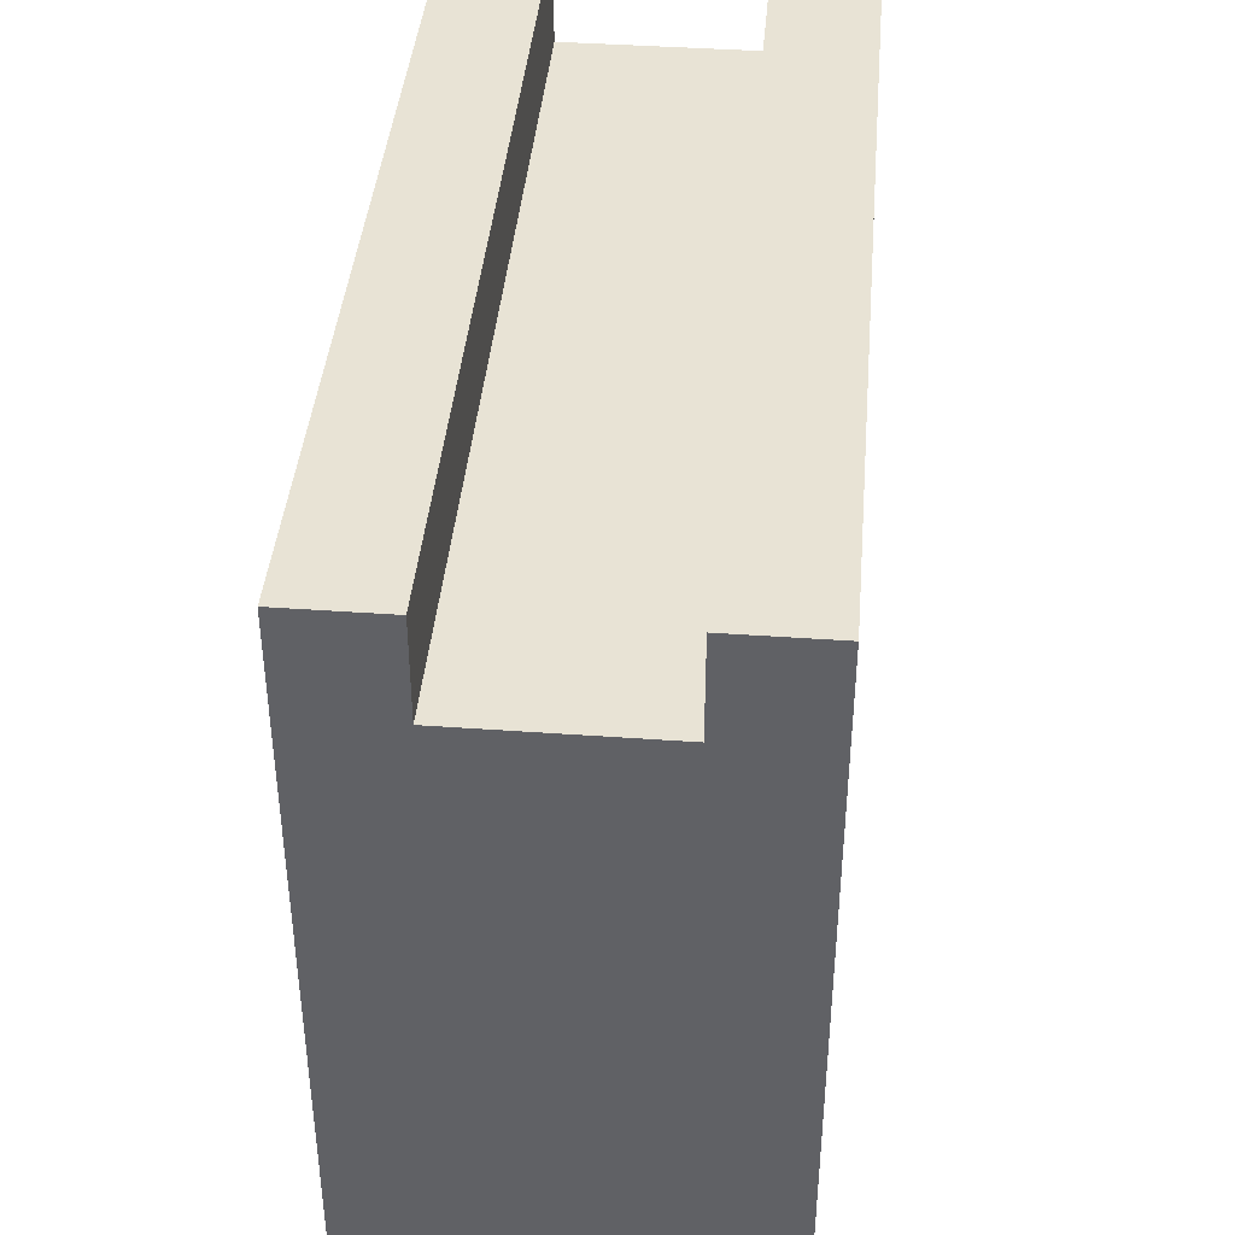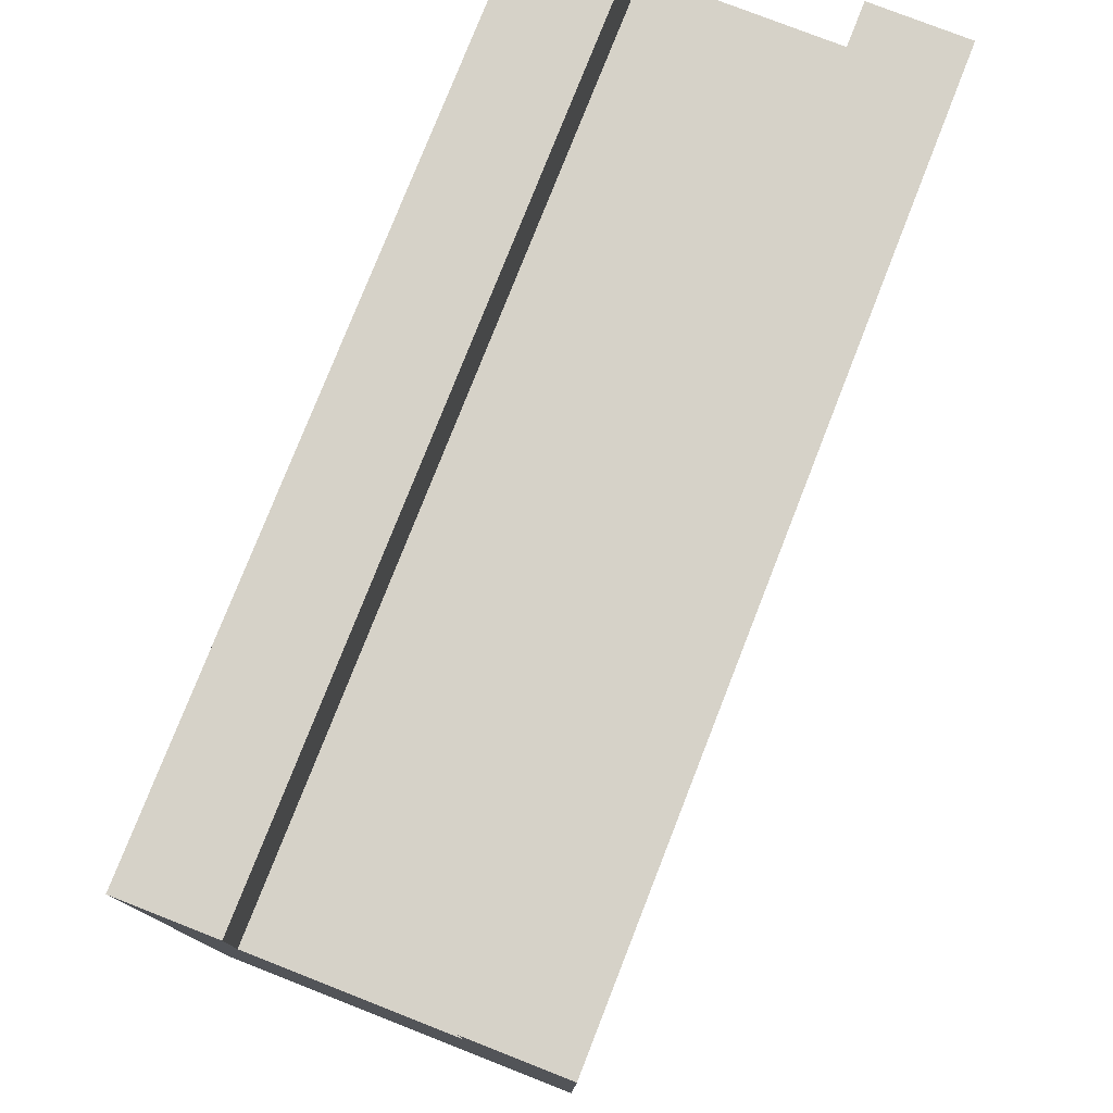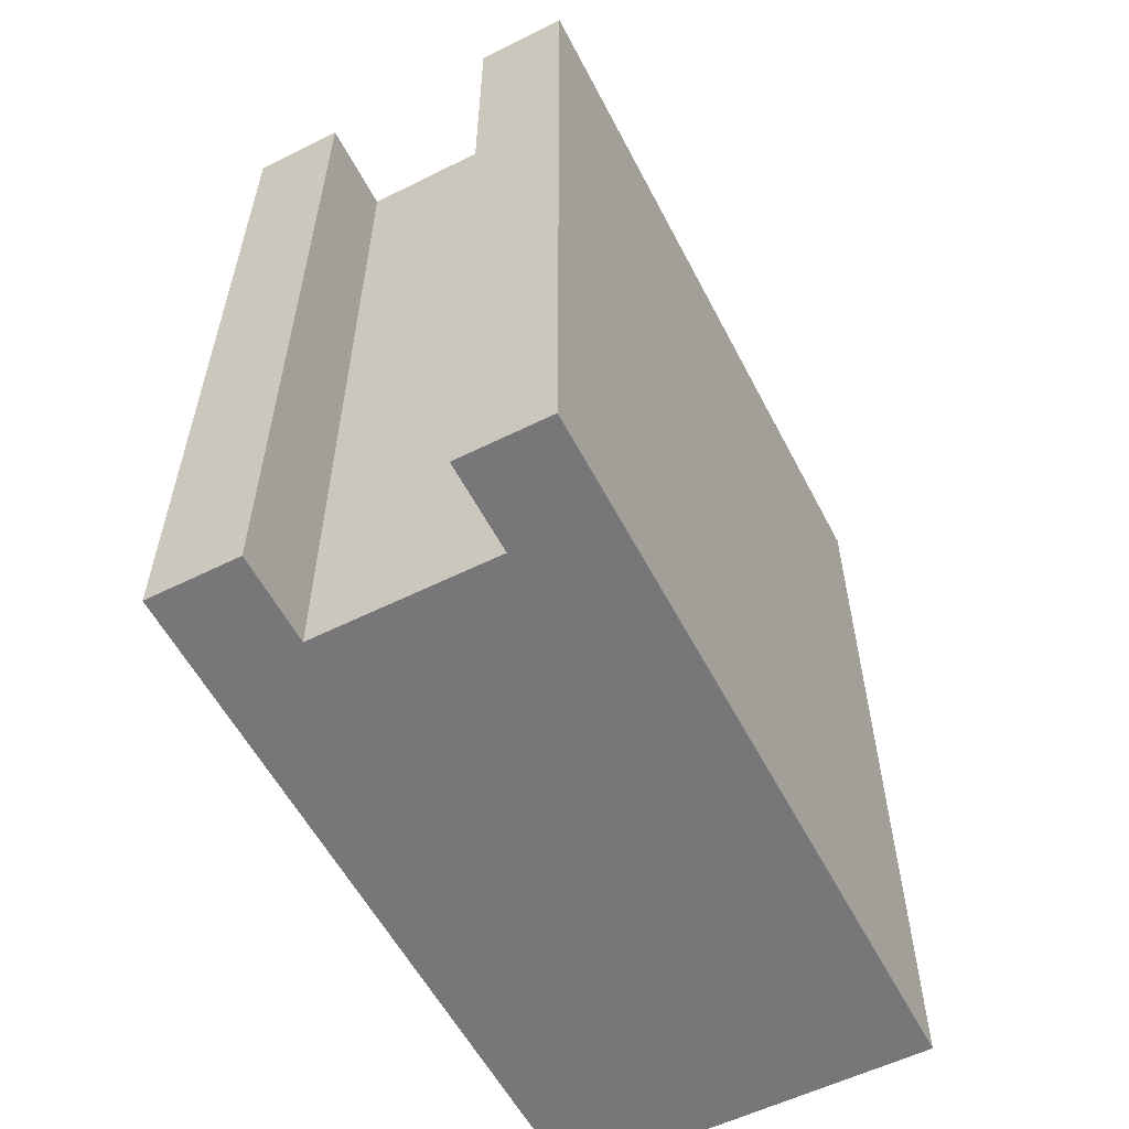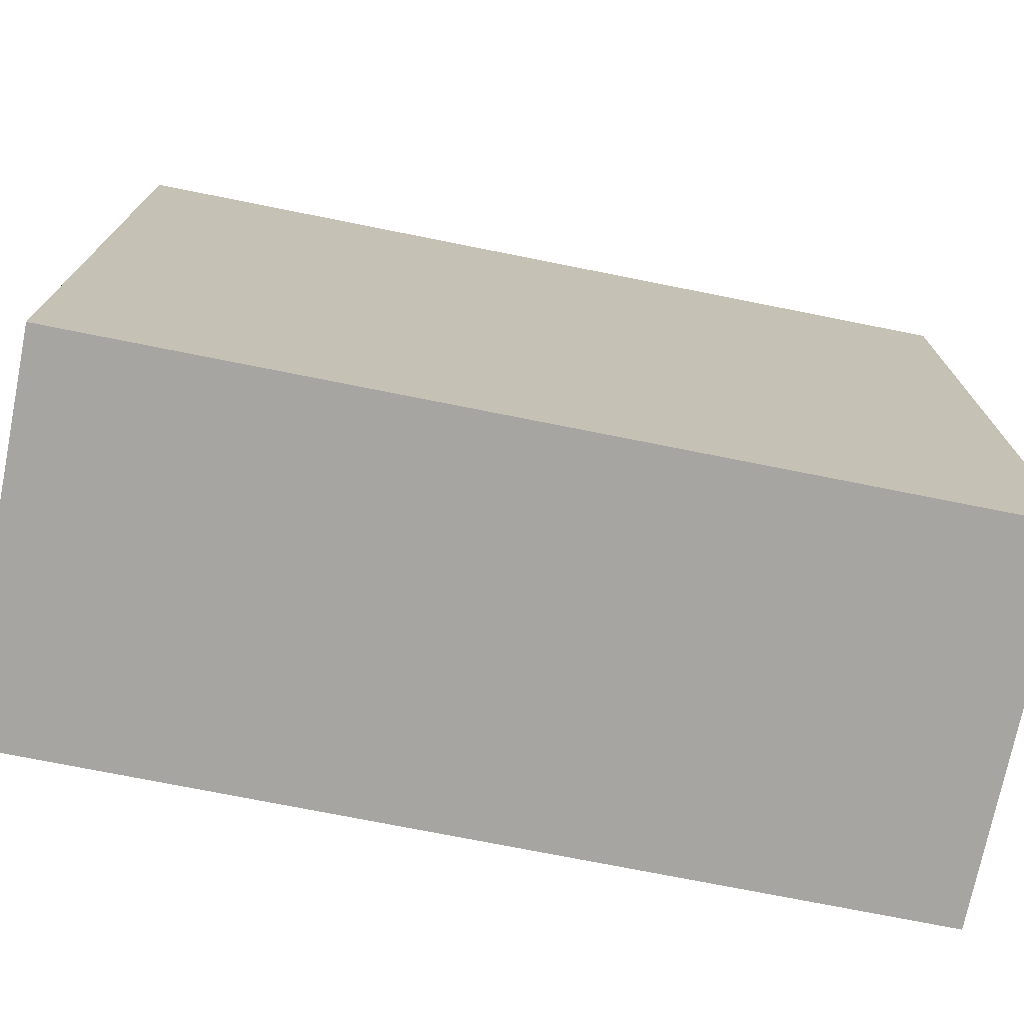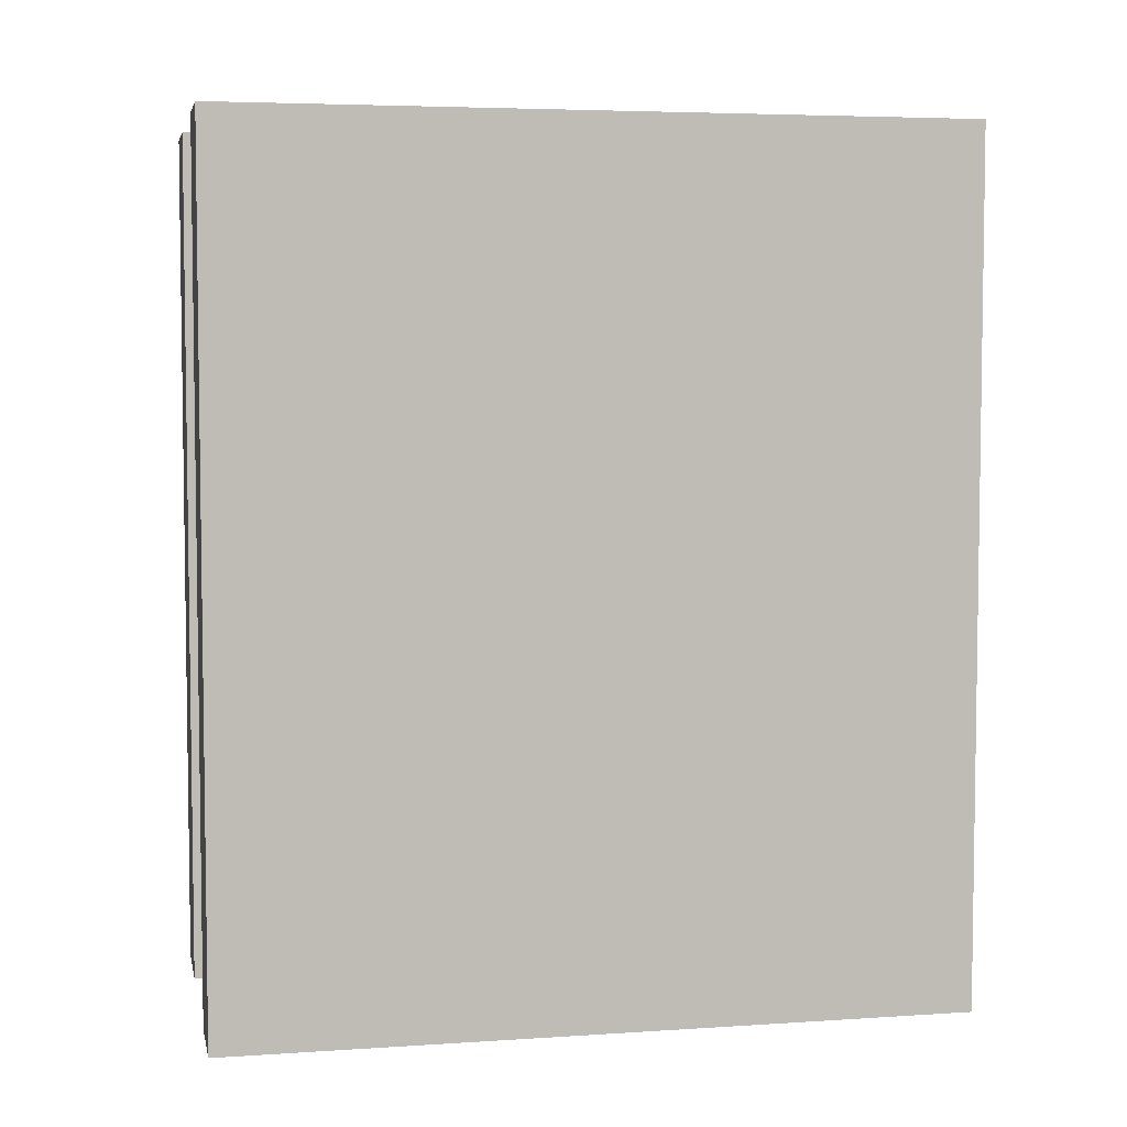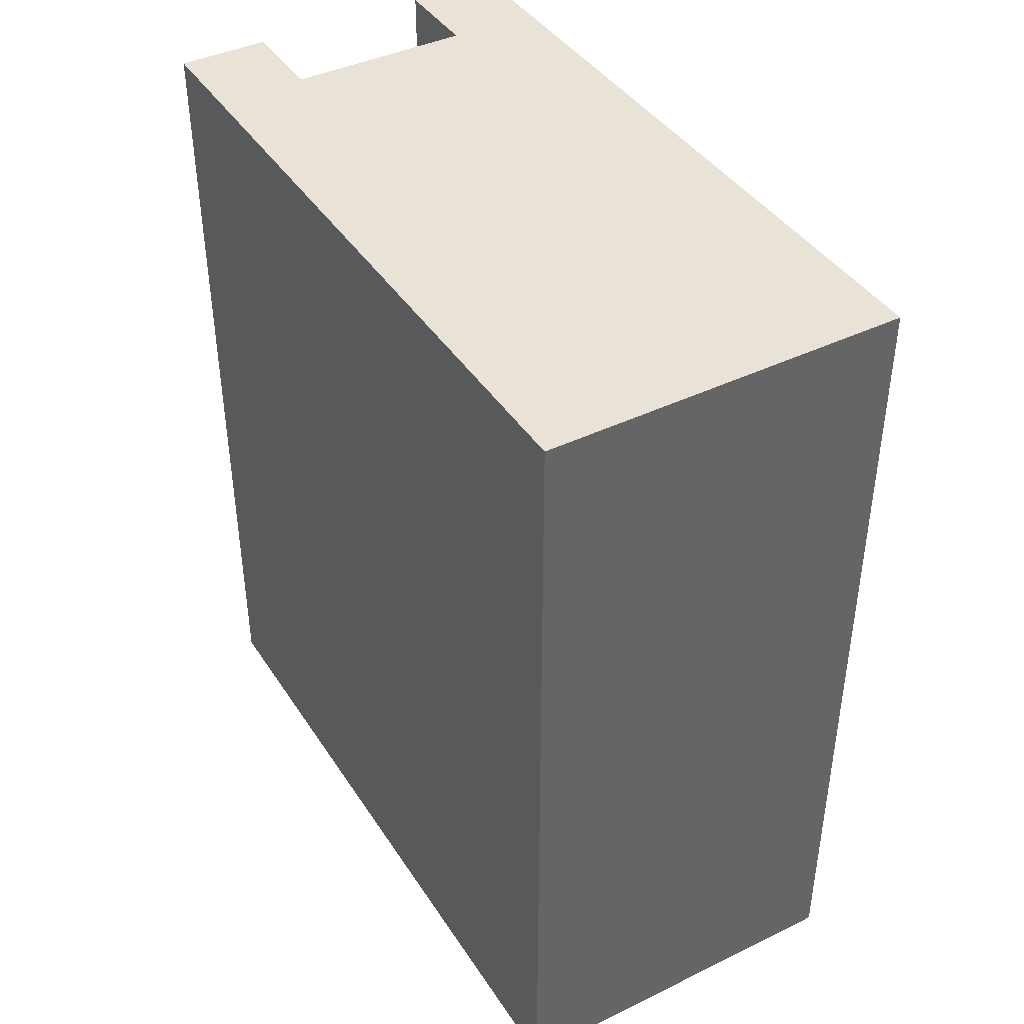
<metadata>
{"format":"obj","ext":"obj","renderer":"f3d","projection":"perspective","resolution":1024,"background":"white","views":[{"elev":41.1,"azim":5.0,"up":"+Z"},{"elev":77.6,"azim":-158.6,"up":"+Z"},{"elev":-57.2,"azim":27.3,"up":"+Y"},{"elev":-73.7,"azim":78.7,"up":"+Z"},{"elev":5.0,"azim":78.3,"up":"+Y"},{"elev":41.5,"azim":149.7,"up":"+Y"}]}
</metadata>
<code>
o Cube
v 0 0 0.5
v 0 0.5833 0.5
v 0 0 0
v 0 0.5833 0
v 0.25 0 0.5
v 0.25 0.5833 0.5
v 0.25 0 0
v 0.25 0.5833 0
v 0.0625 0.5833 0.5
v 0.1875 0.5833 0.5
v 0.1875 0 0.5
v 0.0625 0 0.5
v 0.0625 0 0.4375
v 0.1875 0 0.4375
v 0.0625 0.5833 0.4375
v 0.1875 0.5833 0.4375
f 1 2 4 3
f 3 4 8 7
f 7 8 6 5
f 2 1 12 9
f 5 6 10 11
f 9 12 13 15
f 15 13 14 16
f 10 16 14 11
f 13 12 1
f 1 3 13
f 7 5 14
f 5 11 14
f 16 10 6
f 6 8 16
f 7 14 13 3
f 4 2 15
f 2 9 15
f 4 15 16 8

</code>
